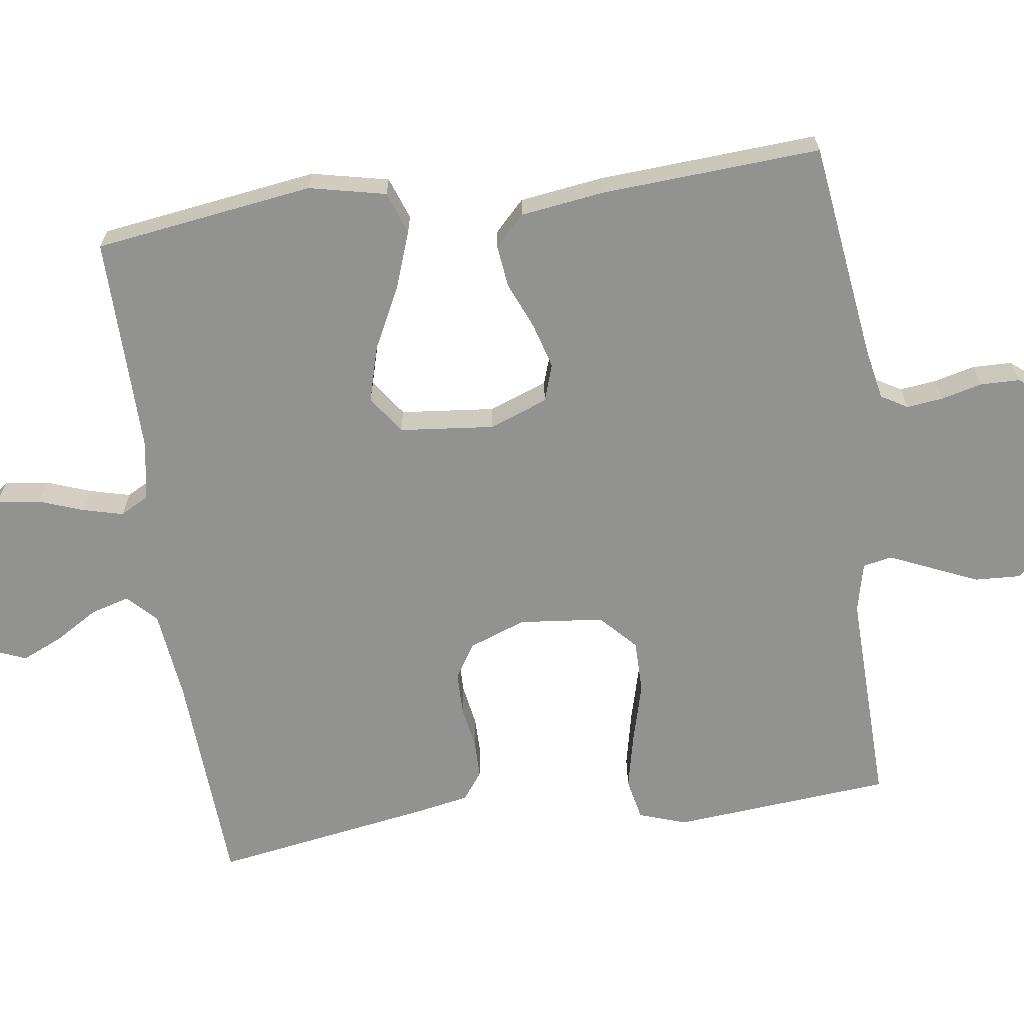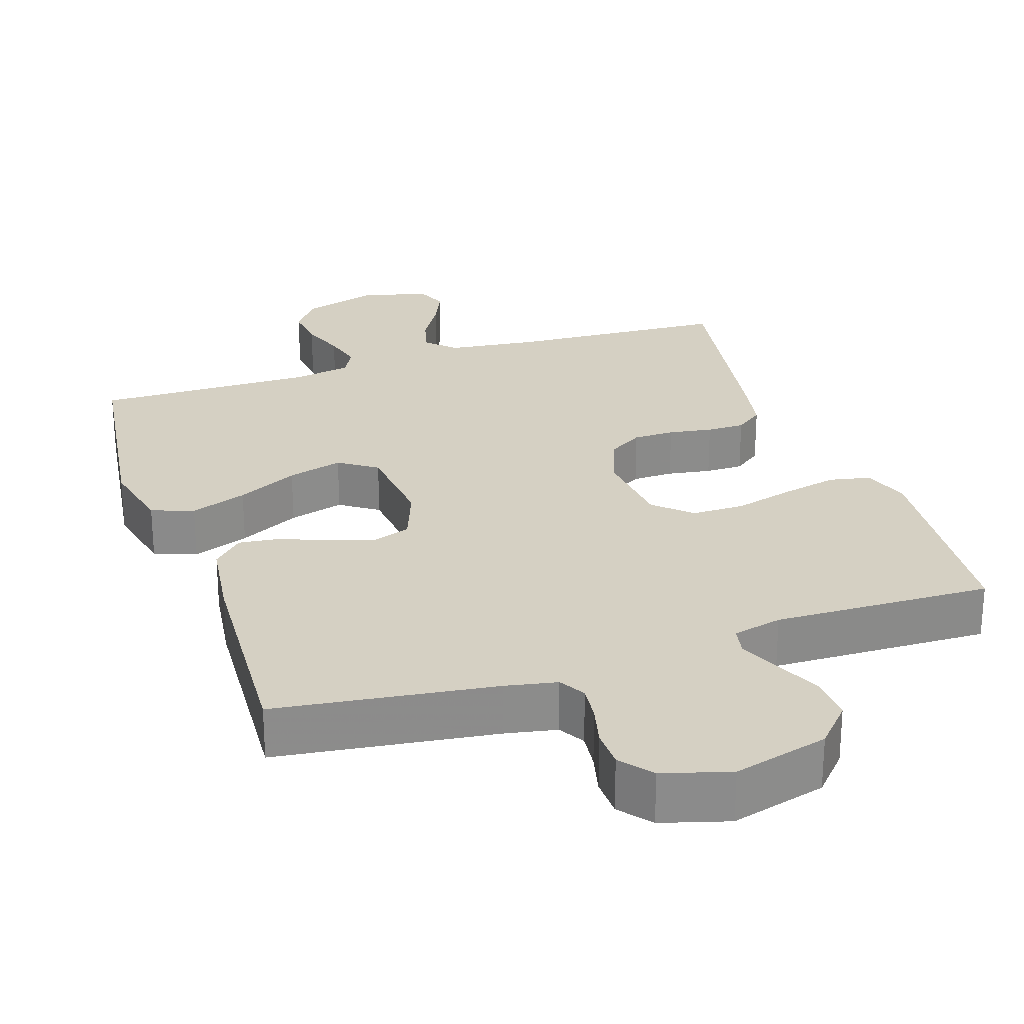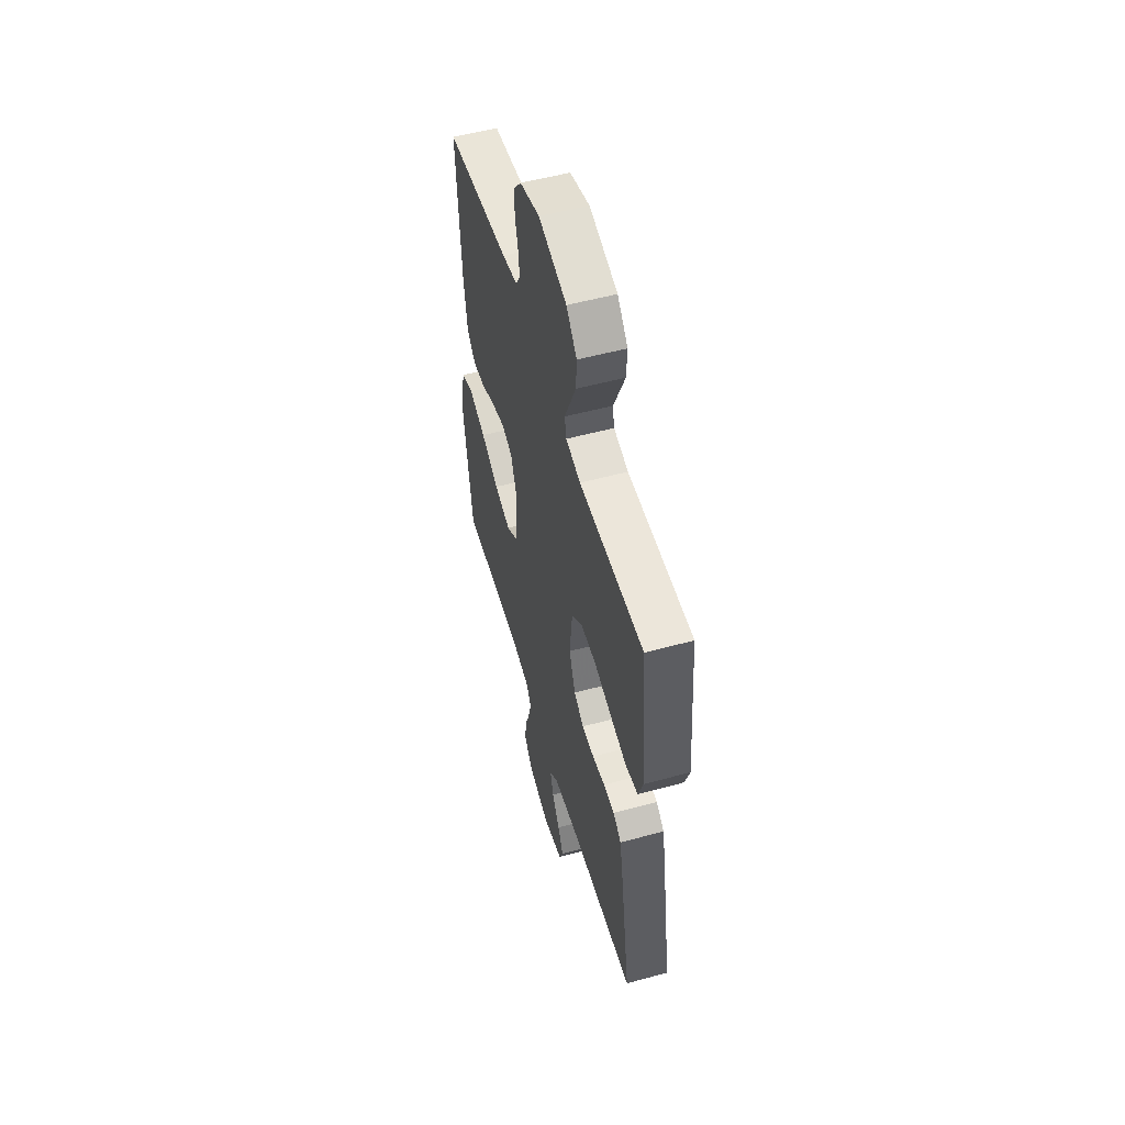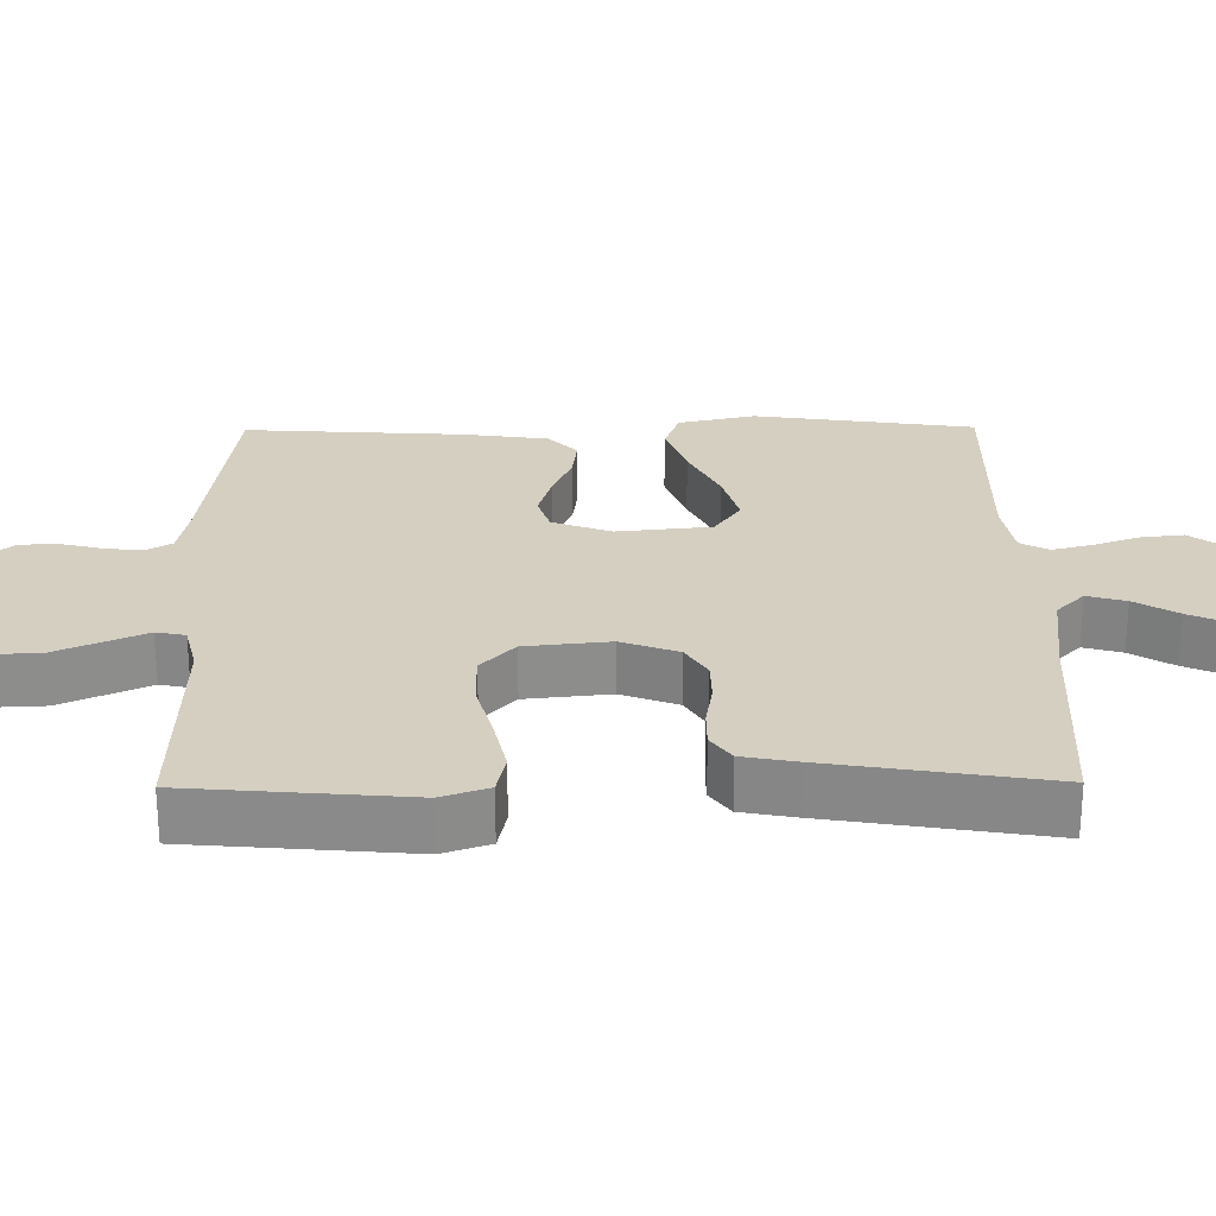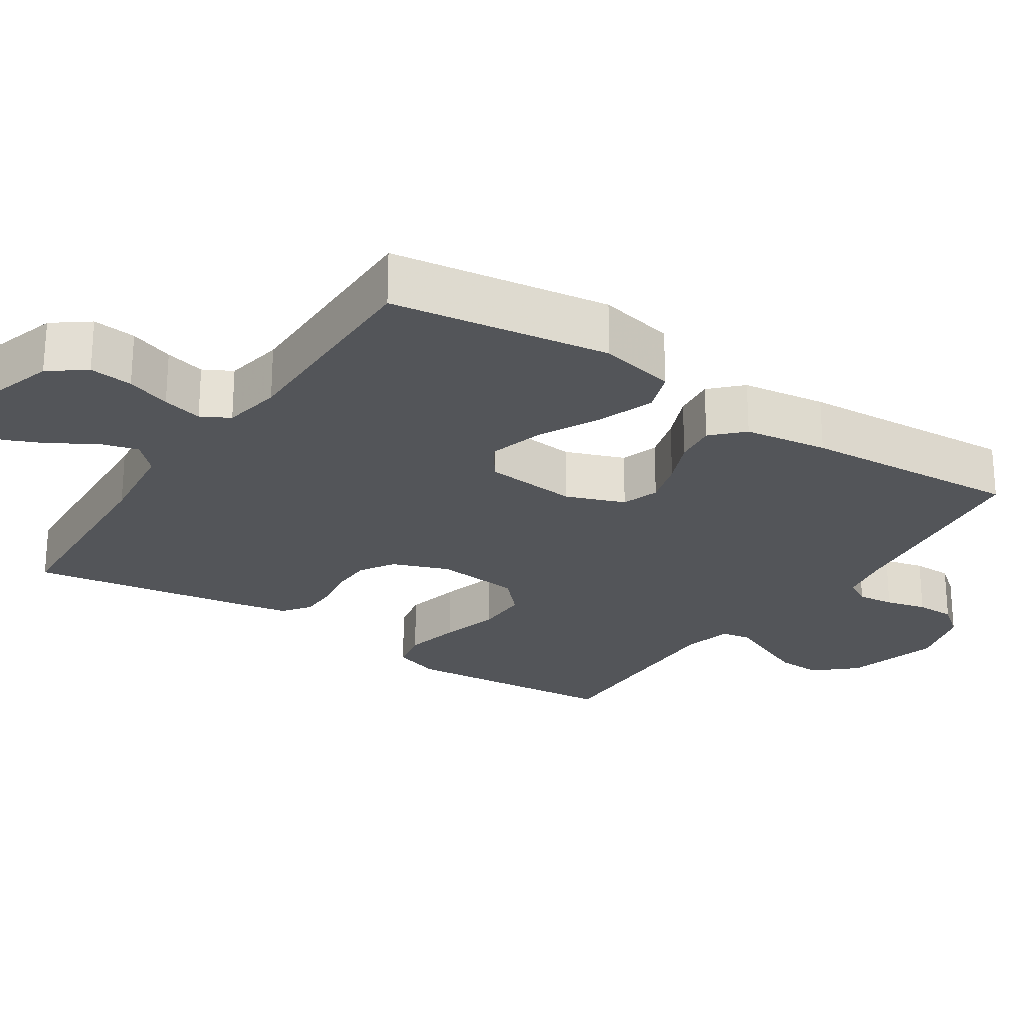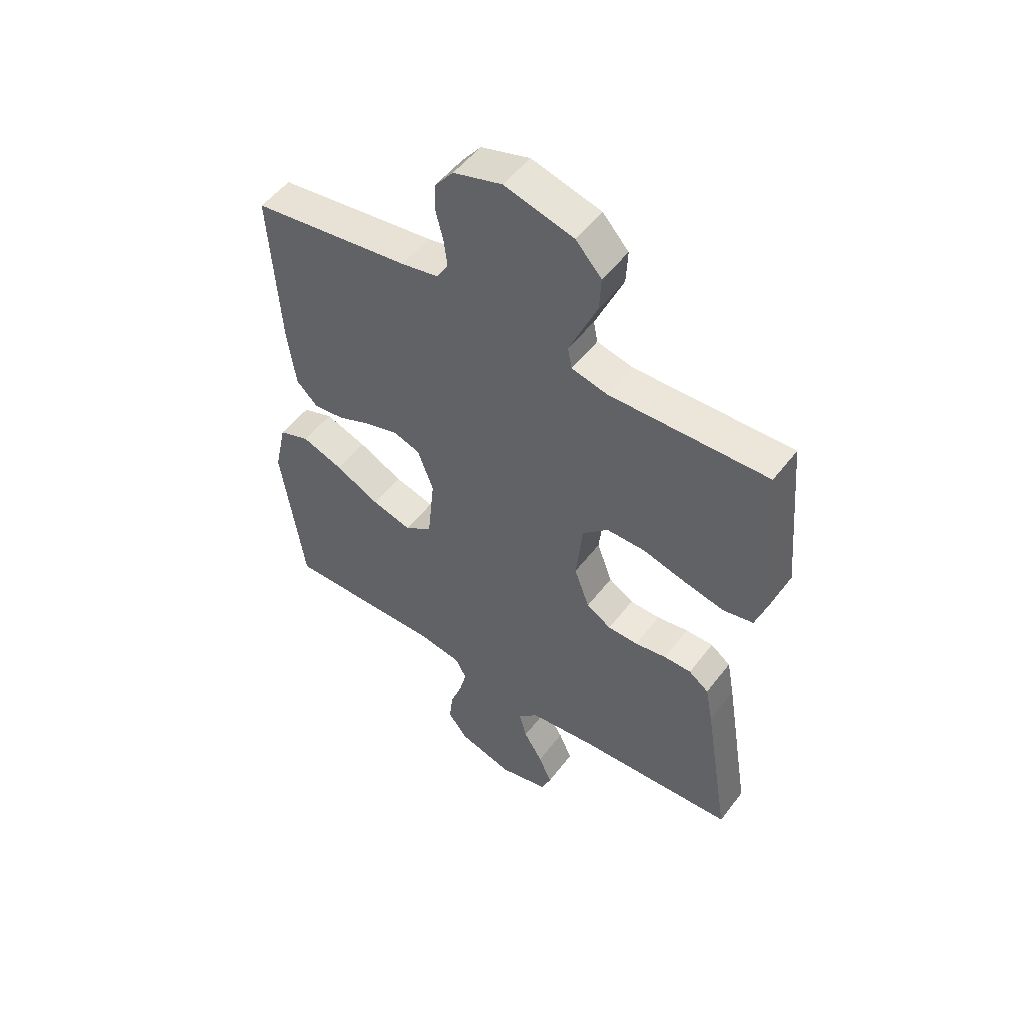
<metadata>
{"format":"obj","ext":"obj","renderer":"f3d","projection":"perspective","resolution":1024,"background":"white","views":[{"elev":-66.3,"azim":-82.1,"up":"+Y"},{"elev":26.3,"azim":-18.6,"up":"+Y"},{"elev":54.4,"azim":73.9,"up":"+Z"},{"elev":25.9,"azim":89.4,"up":"+Y"},{"elev":-24.4,"azim":-123.6,"up":"+Y"},{"elev":51.6,"azim":36.2,"up":"+Z"}]}
</metadata>
<code>
v -0.5 0.07 -0.5
v -0.543 0.07 -0.2
v -0.52 0.07 -0.095
v -0.462 0.07 -0.074
v -0.384 0.07 -0.102
v -0.3 0.07 -0.144
v -0.224 0.07 -0.165
v -0.172 0.07 -0.129
v -0.159 0.07 0
v -0.189 0.07 0.08
v -0.24 0.07 0.097
v -0.302 0.07 0.079
v -0.366 0.07 0.052
v -0.424 0.07 0.045
v -0.465 0.07 0.085
v -0.481 0.07 0.2
v -0.5 0.07 0.5
v -0.2 0.07 0.54
v -0.129 0.07 0.554
v -0.108 0.07 0.59
v -0.114 0.07 0.64
v -0.128 0.07 0.696
v -0.127 0.07 0.75
v -0.092 0.07 0.794
v 0 0.07 0.821
v 0.131 0.07 0.786
v 0.18 0.07 0.732
v 0.177 0.07 0.669
v 0.149 0.07 0.605
v 0.124 0.07 0.548
v 0.132 0.07 0.508
v 0.2 0.07 0.492
v 0.5 0.07 0.5
v 0.526 0.07 0.2
v 0.504 0.07 0.135
v 0.447 0.07 0.123
v 0.37 0.07 0.14
v 0.288 0.07 0.162
v 0.215 0.07 0.162
v 0.166 0.07 0.116
v 0.154 0.07 0
v 0.183 0.07 -0.078
v 0.23 0.07 -0.107
v 0.287 0.07 -0.108
v 0.347 0.07 -0.098
v 0.399 0.07 -0.098
v 0.437 0.07 -0.126
v 0.451 0.07 -0.2
v 0.5 0.07 -0.5
v 0.2 0.07 -0.517
v 0.075 0.07 -0.532
v 0.036 0.07 -0.57
v 0.051 0.07 -0.623
v 0.087 0.07 -0.682
v 0.112 0.07 -0.738
v 0.094 0.07 -0.782
v 0 0.07 -0.805
v -0.104 0.07 -0.774
v -0.141 0.07 -0.725
v -0.134 0.07 -0.665
v -0.112 0.07 -0.604
v -0.098 0.07 -0.549
v -0.119 0.07 -0.51
v -0.2 0.07 -0.496
v -0.5 0 -0.5
v -0.543 0 -0.2
v -0.52 0 -0.095
v -0.462 0 -0.074
v -0.384 0 -0.102
v -0.3 0 -0.144
v -0.224 0 -0.165
v -0.172 0 -0.129
v -0.159 0 0
v -0.189 0 0.08
v -0.24 0 0.097
v -0.302 0 0.079
v -0.366 0 0.052
v -0.424 0 0.045
v -0.465 0 0.085
v -0.481 0 0.2
v -0.5 0 0.5
v -0.2 0 0.54
v -0.129 0 0.554
v -0.108 0 0.59
v -0.114 0 0.64
v -0.128 0 0.696
v -0.127 0 0.75
v -0.092 0 0.794
v 0 0 0.821
v 0.131 0 0.786
v 0.18 0 0.732
v 0.177 0 0.669
v 0.149 0 0.605
v 0.124 0 0.548
v 0.132 0 0.508
v 0.2 0 0.492
v 0.5 0 0.5
v 0.526 0 0.2
v 0.504 0 0.135
v 0.447 0 0.123
v 0.37 0 0.14
v 0.288 0 0.162
v 0.215 0 0.162
v 0.166 0 0.116
v 0.154 0 0
v 0.183 0 -0.078
v 0.23 0 -0.107
v 0.287 0 -0.108
v 0.347 0 -0.098
v 0.399 0 -0.098
v 0.437 0 -0.126
v 0.451 0 -0.2
v 0.5 0 -0.5
v 0.2 0 -0.517
v 0.075 0 -0.532
v 0.036 0 -0.57
v 0.051 0 -0.623
v 0.087 0 -0.682
v 0.112 0 -0.738
v 0.094 0 -0.782
v 0 0 -0.805
v -0.104 0 -0.774
v -0.141 0 -0.725
v -0.134 0 -0.665
v -0.112 0 -0.604
v -0.098 0 -0.549
v -0.119 0 -0.51
v -0.2 0 -0.496
f 58 59 60 61
f 58 61 62
f 57 58 62
f 56 57 62
f 53 54 55 56
f 52 53 56 62
f 51 52 62 63
f 47 48 49 50
f 44 45 46 47
f 43 44 47 50
f 42 43 50 51
f 35 36 37 38
f 33 34 35 38
f 32 33 38 39
f 31 32 39 40
f 27 28 29 30
f 25 26 27 30
f 21 22 23 24
f 20 21 24 25
f 15 16 17 18
f 15 18 19
f 12 13 14 15
f 11 12 15 19
f 10 11 19 20
f 3 4 5 6
f 3 6 7
f 64 1 2 3
f 64 3 7
f 63 64 7 8
f 41 42 51 63
f 41 63 8 9
f 30 31 40 41
f 20 25 30 41
f 9 10 20 41
f 125 124 123 122
f 126 125 122
f 126 122 121
f 126 121 120
f 120 119 118 117
f 126 120 117 116
f 127 126 116 115
f 114 113 112 111
f 111 110 109 108
f 114 111 108 107
f 115 114 107 106
f 102 101 100 99
f 102 99 98 97
f 103 102 97 96
f 104 103 96 95
f 94 93 92 91
f 94 91 90 89
f 88 87 86 85
f 89 88 85 84
f 82 81 80 79
f 83 82 79
f 79 78 77 76
f 83 79 76 75
f 84 83 75 74
f 70 69 68 67
f 71 70 67
f 67 66 65 128
f 71 67 128
f 72 71 128 127
f 127 115 106 105
f 73 72 127 105
f 105 104 95 94
f 105 94 89 84
f 105 84 74 73
f 1 65 66 2
f 2 66 67 3
f 3 67 68 4
f 4 68 69 5
f 5 69 70 6
f 6 70 71 7
f 7 71 72 8
f 8 72 73 9
f 9 73 74 10
f 10 74 75 11
f 11 75 76 12
f 12 76 77 13
f 13 77 78 14
f 14 78 79 15
f 15 79 80 16
f 16 80 81 17
f 17 81 82 18
f 18 82 83 19
f 19 83 84 20
f 20 84 85 21
f 21 85 86 22
f 22 86 87 23
f 23 87 88 24
f 24 88 89 25
f 25 89 90 26
f 26 90 91 27
f 27 91 92 28
f 28 92 93 29
f 29 93 94 30
f 30 94 95 31
f 31 95 96 32
f 32 96 97 33
f 33 97 98 34
f 34 98 99 35
f 35 99 100 36
f 36 100 101 37
f 37 101 102 38
f 38 102 103 39
f 39 103 104 40
f 40 104 105 41
f 41 105 106 42
f 42 106 107 43
f 43 107 108 44
f 44 108 109 45
f 45 109 110 46
f 46 110 111 47
f 47 111 112 48
f 48 112 113 49
f 49 113 114 50
f 50 114 115 51
f 51 115 116 52
f 52 116 117 53
f 53 117 118 54
f 54 118 119 55
f 55 119 120 56
f 56 120 121 57
f 57 121 122 58
f 58 122 123 59
f 59 123 124 60
f 60 124 125 61
f 61 125 126 62
f 62 126 127 63
f 63 127 128 64
f 64 128 65 1

</code>
